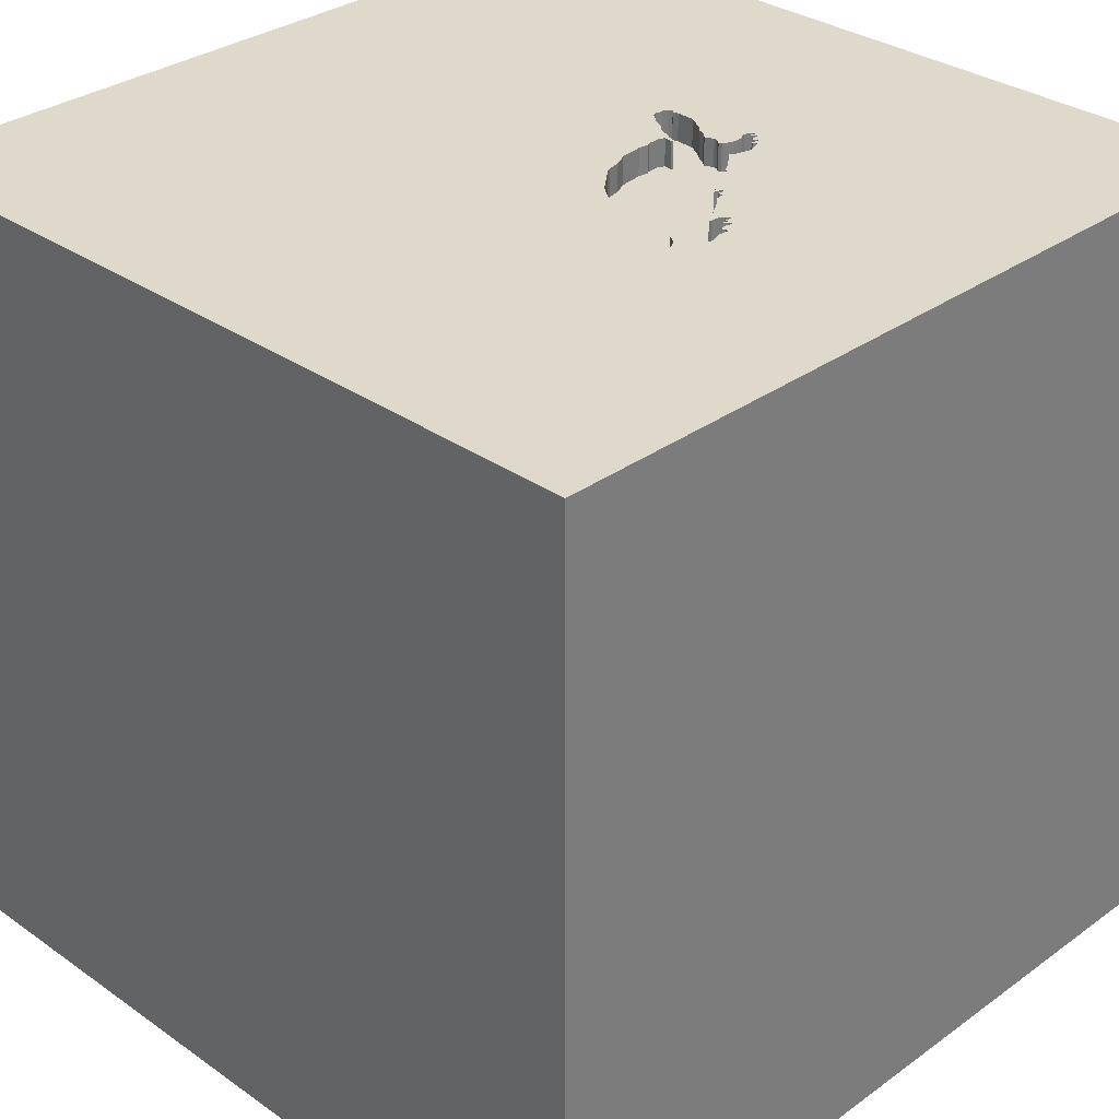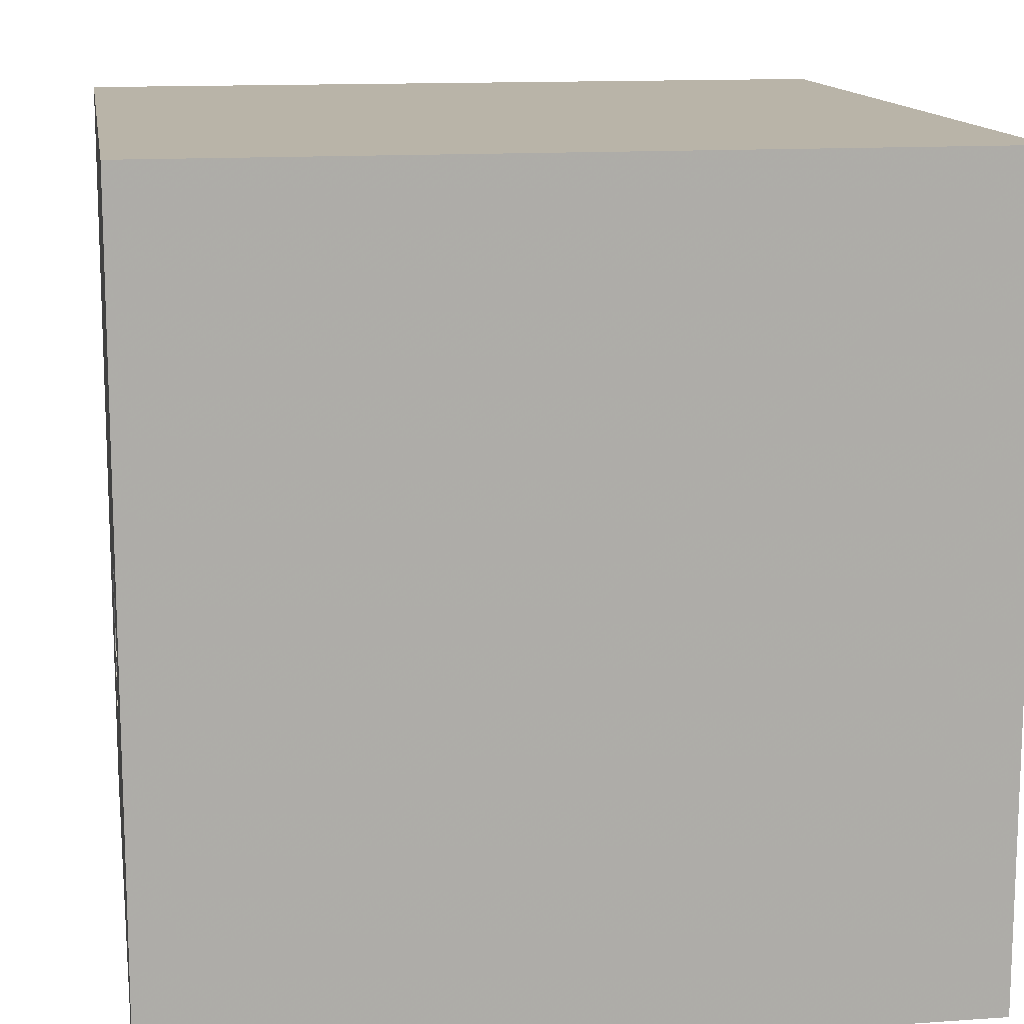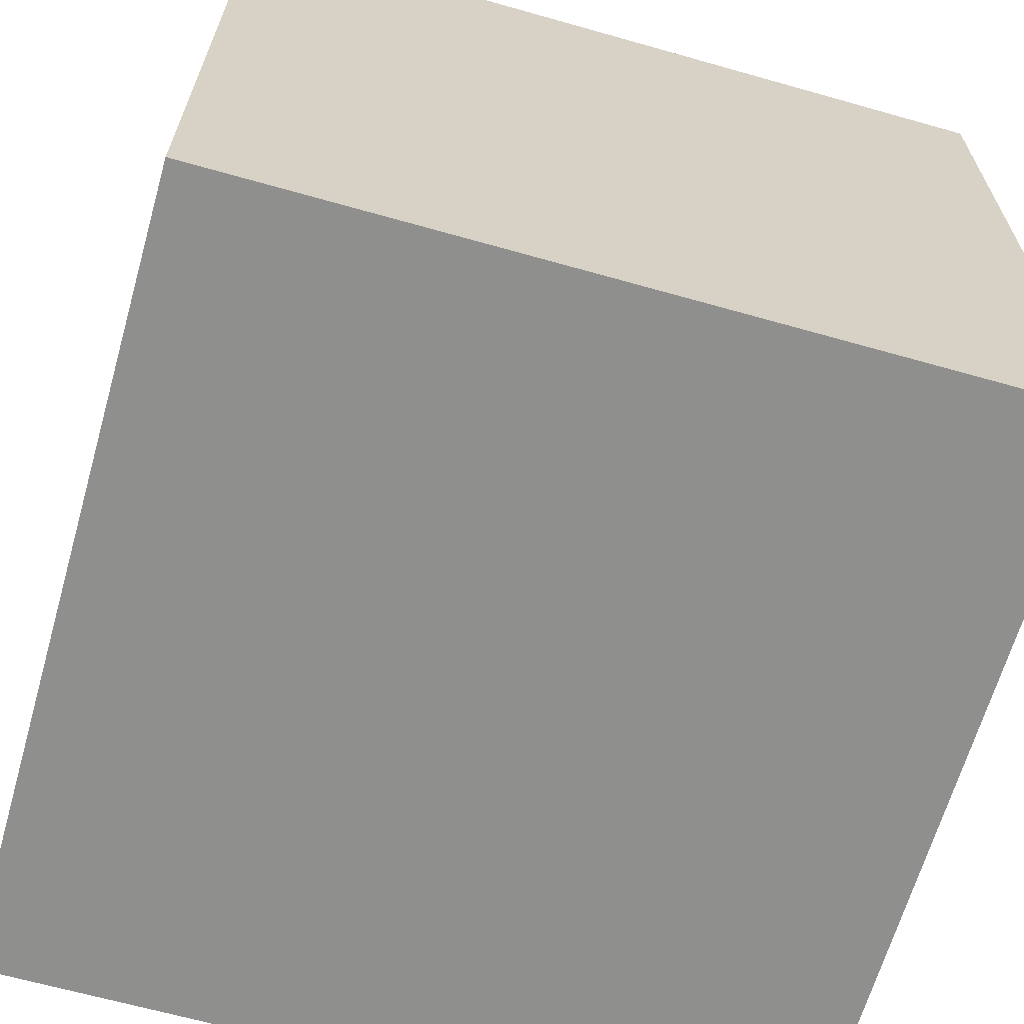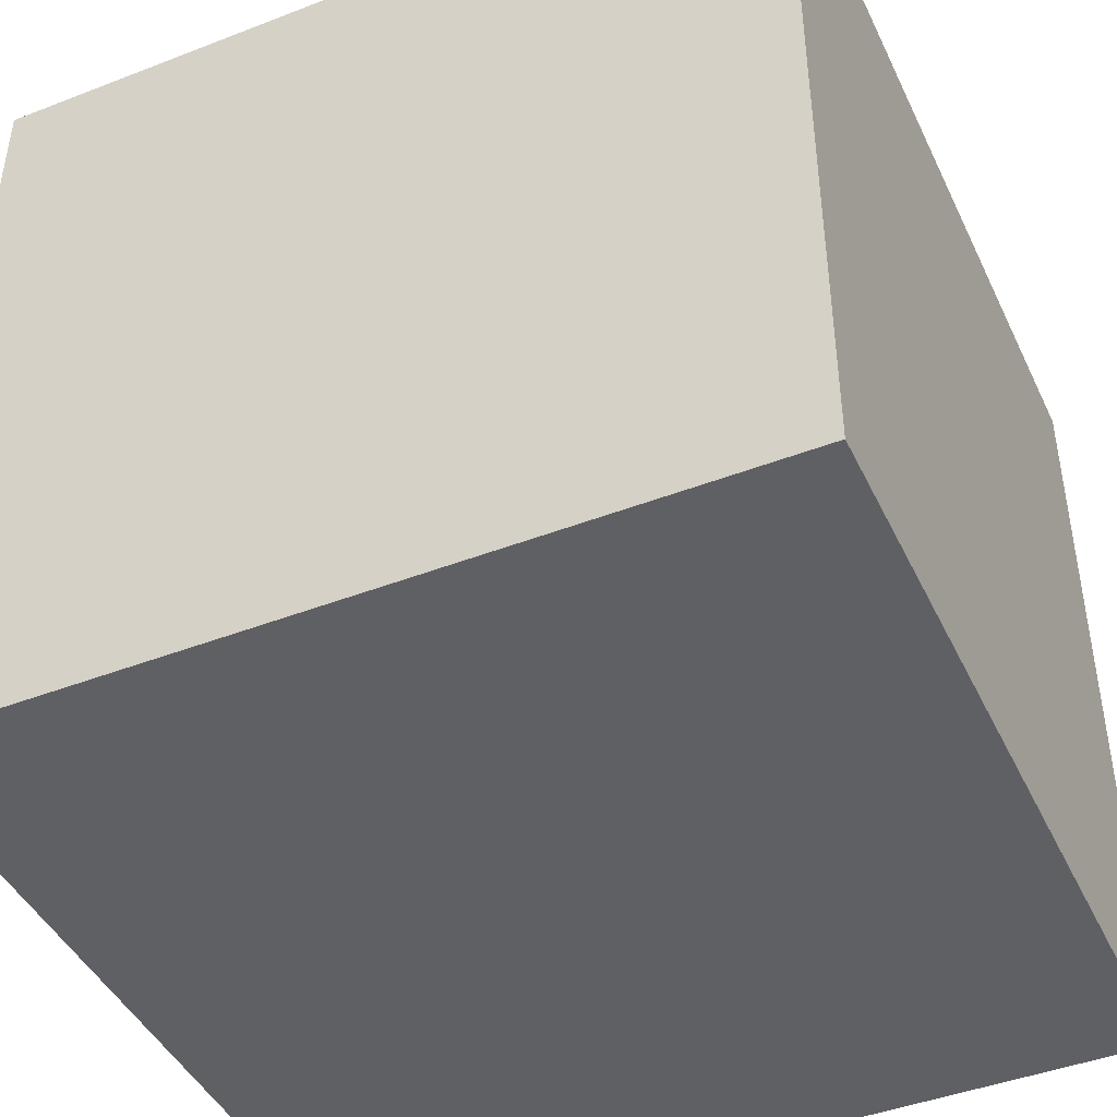
<metadata>
{"format":"obj","ext":"obj","renderer":"f3d","projection":"perspective","resolution":1024,"background":"white","views":[{"elev":31.8,"azim":134.6,"up":"+Y"},{"elev":13.3,"azim":-99.1,"up":"+Z"},{"elev":-65.3,"azim":74.1,"up":"+Y"},{"elev":-44.3,"azim":-155.7,"up":"+Y"}]}
</metadata>
<code>
o turtle_97
v -0.0268 1.5 -0.6489
v -0.0268 1.4 -0.6489
v -0.03203 1.5 -0.712
v -0.1884 1.5 -0.5027
v -0.4588 1.5 -0.2839
v -0.4588 1.4 -0.2839
v -0.5843 1.5 -0.3191
v -0.05885 1.5 -0.6839
v 0.16 1.5 -0.5549
v -0.3703 1.5 -0.1373
v -0.1119 1.5 -0.151
v -0.058 1.5 -0.6717
v -0.01516 1.5 -0.6823
v 0.08411 1.5 -0.2886
v 0.08411 1.4 -0.2886
v -0.4927 1.5 0.0379
v 0.09057 1.5 -0.6097
v -0.1921 1.5 -0.5262
v -0.1921 1.4 -0.5262
v 0.164 1.5 -0.63
v 0.164 1.4 -0.63
v 0.05464 1.5 -0.7312
v 0.05464 1.4 -0.7312
v -0.4296 1.5 -0.04052
v 0.01557 1.5 -0.7288
v -0.5568 1.5 -0.3249
v -0.5568 1.4 -0.3249
v -0.3944 1.5 -0.08273
v -0.3944 1.4 -0.08273
v -1.5 -1.5 -1.5
v -0.8333 1.5 -0.3125
v -0.5773 1.5 -0.3125
v 0.1071 1.5 -0.335
v -0.4578 1.5 -0.2086
v -0.4578 1.4 -0.2086
v -0.411 1.5 -0.3574
v -0.411 1.4 -0.3574
v -0.1638 1.5 -0.5146
v -0.3599 1.5 -0.1524
v -0.5655 1.5 -0.2853
v -0.5369 1.5 0.003745
v -0.5369 1.4 0.003745
v 1.5 1.5 1.5
v 1.5 -1.5 -1.5
v 0.1659 1.5 -0.5426
v 0.1659 1.4 -0.5426
v -0.4927 1.4 0.0379
v -0.19 1.5 -0.5322
v -0.19 1.4 -0.5322
v -0.4693 1.5 -0.2535
v -0.5383 1.5 0.02711
v -0.1884 1.4 -0.5027
v 1.5 -1.5 1.5
v -0.08551 1.5 -0.5928
v -0.4992 1.5 -0.2997
v -0.1823 1.5 -0.5057
v -0.1667 1.5 -0.5309
v -0.1667 1.4 -0.5309
v 0.1429 1.5 -0.7208
v 0.1429 1.4 -0.7208
v -0.5556 1.5 -0.3381
v 0.05617 1.5 -0.2524
v 0.1311 1.5 -0.7305
v -0.1119 1.4 -0.151
v -0.5388 1.5 -0.0837
v -0.3995 1.5 -0.0828
v -0.3995 1.4 -0.0828
v -0.5471 1.5 -0.2891
v -0.1389 1.5 -0.5519
v 0.01286 1.5 -0.7236
v -0.0323 1.5 -0.6185
v -0.5537 1.5 -0.3289
v -0.5537 1.4 -0.3289
v -0.5646 1.5 -0.3514
v -0.0527 1.5 -0.6137
v -0.3401 1.5 -0.4144
v -0.4382 1.5 -0.372
v -0.1631 1.5 -0.1263
v -0.2964 1.5 -0.1149
v -0.5842 1.5 -0.3293
v -0.5842 1.4 -0.3293
v -0.03203 1.4 -0.712
v -0.5236 1.5 -0.2988
v -0.2862 1.5 -0.1199
v -0.2862 1.4 -0.1199
v -0.3082 1.5 -0.4373
v -0.3082 1.4 -0.4373
v -0.4992 1.4 -0.2997
v 0.2019 1.5 -0.6458
v 0.2019 1.4 -0.6458
v -0.4538 1.5 -0.2736
v -0.4538 1.4 -0.2736
v -0.3911 1.5 -0.1071
v -0.5608 1.5 -0.328
v -0.5417 1.5 -0.01665
v -0.4858 1.5 -0.1623
v -0.4858 1.4 -0.1623
v -0.05277 1.5 -0.6086
v -0.05277 1.4 -0.6086
v -0.1674 1.5 -0.5482
v -0.4705 1.5 -0.2403
v 0.1178 1.5 -0.7415
v -1.5 1.5 1.5
v -1.5 1.5 -1.5
v -1.5 -1.5 1.5
v 0.1695 1.5 -0.5822
v 0.1695 1.4 -0.5822
v 0.05617 1.4 -0.2524
v -0.4774 1.5 -0.1865
v -0.3432 1.5 -0.1125
v 0.2258 1.5 -0.6851
v 0.1808 1.5 -0.5902
v 0.1808 1.4 -0.5902
v -0.5383 1.4 0.02711
v -0.5948 1.5 -0.2989
v -0.5948 1.4 -0.2989
v -0.518 1.5 0.03247
v -0.002669 1.5 -0.7035
v -0.002669 1.4 -0.7035
v -0.3401 1.4 -0.4144
v -0.05885 1.4 -0.6839
v -0.5916 1.5 -0.3081
v -0.3176 1.5 -0.4252
v -0.5916 1.4 -0.3081
v 0.127 1.5 -0.597
v 0.127 1.4 -0.597
v -0.5703 1.5 -0.3057
v -0.5703 1.4 -0.3057
v -0.3176 1.4 -0.4252
v 0.2258 1.4 -0.6851
v -0.4296 1.4 -0.04052
v -0.4028 1.5 -0.06861
v -0.5472 1.5 0.01377
v -0.1823 1.4 -0.5057
v -0.0479 1.5 -0.6665
v -0.0479 1.4 -0.6665
v 0.1246 1.5 -0.351
v 0.117 1.5 -0.6073
v 0.117 1.4 -0.6073
v -0.004428 1.5 -0.6496
v -0.004428 1.4 -0.6496
v -0.3703 1.4 -0.1373
v 0.1468 1.5 -0.7075
v 0.2197 1.5 -0.6872
v 0.2197 1.4 -0.6872
v 0.01808 1.5 -0.7337
v 0.01808 1.4 -0.7337
v 1.5 1.5 -1.5
v 0.09755 1.5 -0.7468
v 0.09755 1.4 -0.7468
v -0.5013 1.5 -0.1472
v -0.5013 1.4 -0.1472
v -0.1674 1.4 -0.5482
v -0.5472 1.4 0.01377
v -0.5471 1.4 -0.2891
v -0.01516 1.4 -0.6823
v -0.5629 1.5 -0.3219
v -0.01205 1.5 -0.6863
v -0.01205 1.4 -0.6863
v -0.03337 1.5 -0.6887
v -0.03337 1.4 -0.6887
v -0.3911 1.4 -0.1071
v -0.2396 1.5 -0.478
v 0.008553 1.5 -0.7064
v 0.008552 1.4 -0.7064
v -0.436 1.5 -0.01723
v -0.000474 1.5 -0.6414
v -0.367 1.5 -0.1566
v -0.367 1.4 -0.1566
v -0.4705 1.4 -0.2403
v -0.5556 1.4 -0.3381
v -0.3599 1.4 -0.1524
v 0.1071 1.4 -0.335
v -0.058 1.4 -0.6717
v -0.1871 1.5 -0.521
v -0.4869 1.5 -0.3839
v -0.5211 1.5 0.03649
v 0.19 1.5 -0.6703
v 0.09057 1.4 -0.6097
v -0.4774 1.4 -0.1865
v -0.03019 1.5 -0.6978
v -0.2466 1.5 -0.1163
v -0.2466 1.4 -0.1163
v -0.0376 1.5 -0.6765
v -0.4869 1.4 -0.3839
v -0.4028 1.4 -0.06861
v 0.1434 1.5 -0.6832
v -0.000474 1.4 -0.6414
v -0.436 1.4 -0.01723
v -0.5815 1.5 -0.3028
v -0.04797 1.5 -0.6614
v -0.5321 1.5 -0.3469
v -0.5321 1.4 -0.3469
v -0.1871 1.4 -0.521
v -0.0527 1.4 -0.6137
v 0.1434 1.4 -0.6832
v 0.0209 1.5 -0.7174
v 0.0209 1.4 -0.7174
v -0.1638 1.4 -0.5146
v -0.5843 1.4 -0.3191
v 0.19 1.4 -0.6703
v -0.5417 1.4 -0.01665
v -0.5657 1.5 -0.3433
v -0.5657 1.4 -0.3433
v -0.5646 1.4 -0.3514
v -0.03019 1.4 -0.6978
v -0.5629 1.4 -0.3219
v 0.01286 1.4 -0.7236
v -0.06606 1.5 -0.1605
v -0.06606 1.4 -0.1605
v -0.04355 1.5 -0.1714
v -0.5401 1.5 -0.3582
v -0.5401 1.4 -0.3582
v -0.3634 1.5 -0.123
v -0.3432 1.4 -0.1125
v -0.04355 1.4 -0.1714
v -0.0323 1.4 -0.6185
v -0.5655 1.4 -0.2853
v -0.5279 1.5 -0.3539
v -0.5279 1.4 -0.3539
v -0.2396 1.4 -0.478
v 0.1468 1.4 -0.7075
v -0.5608 1.4 -0.328
v 0.1703 1.5 -0.4968
v 0.1703 1.4 -0.4968
v -0.1631 1.4 -0.1263
v -0.3127 1.5 -0.4315
v -0.5369 1.5 -0.3673
v -0.4382 1.4 -0.372
v -0.5388 1.4 -0.0837
v -0.1844 1.5 -0.4996
v -0.1844 1.4 -0.4996
v 0.1178 1.4 -0.7415
v -0.0376 1.4 -0.6765
v -0.2964 1.4 -0.1149
v -0.5211 1.4 0.03649
v -0.08551 1.4 -0.5928
v 0.16 1.4 -0.5549
v -0.04797 1.4 -0.6614
v -0.518 1.4 0.03247
v -0.5815 1.4 -0.3028
v -0.5389 1.5 -0.2982
v -0.5389 1.4 -0.2982
v -0.1389 1.4 -0.5519
v -0.4753 1.5 0.03204
v -0.4753 1.4 0.03204
v -0.3634 1.4 -0.123
v 0.159 1.5 -0.4156
v 0.159 1.4 -0.4156
v 0.1246 1.4 -0.351
v -0.5369 1.4 -0.3673
v -0.4693 1.4 -0.2535
f 105 104 30
f 103 104 105
f 30 53 105
f 53 43 105
f 105 43 103
f 30 44 53
f 104 44 30
f 148 43 53
f 95 65 103
f 103 177 51
f 103 51 133
f 133 41 95
f 103 133 95
f 43 79 103
f 117 177 103
f 79 93 28
f 16 117 103
f 28 66 132
f 79 28 132
f 245 16 103
f 79 132 24
f 245 103 79
f 166 245 79
f 79 24 166
f 43 33 14
f 43 14 62
f 62 211 43
f 182 84 79
f 43 11 78
f 182 79 43
f 43 78 182
f 93 79 110
f 214 39 168
f 214 168 10
f 93 110 214
f 214 10 93
f 103 65 83
f 148 33 43
f 209 11 43
f 43 211 209
f 83 242 68
f 190 127 32
f 103 83 68
f 122 190 32
f 103 68 40
f 122 32 31
f 31 103 40
f 115 122 31
f 31 40 115
f 151 96 109
f 83 65 151
f 109 34 101
f 83 151 109
f 50 91 5
f 109 101 50
f 5 55 83
f 83 109 50
f 50 5 83
f 31 32 7
f 31 7 80
f 80 157 94
f 228 176 31
f 94 26 72
f 212 228 31
f 80 94 72
f 80 72 61
f 192 219 212
f 31 80 61
f 74 192 212
f 31 61 203
f 74 212 31
f 31 203 74
f 104 103 31
f 148 45 224
f 137 33 148
f 248 137 148
f 148 224 248
f 176 104 31
f 148 112 106
f 9 45 148
f 106 9 148
f 227 176 77
f 123 227 77
f 77 36 76
f 77 76 123
f 148 44 104
f 148 53 44
f 148 63 59
f 111 89 112
f 148 59 143
f 111 112 148
f 144 111 148
f 144 148 143
f 125 20 178
f 178 144 143
f 138 125 178
f 178 143 187
f 17 138 178
f 187 17 178
f 176 227 86
f 176 86 163
f 4 231 56
f 176 163 4
f 38 175 176
f 38 176 4
f 4 56 38
f 102 63 148
f 54 104 176
f 176 175 18
f 100 69 54
f 176 18 48
f 100 54 176
f 48 57 100
f 176 48 100
f 102 148 104
f 54 98 75
f 70 25 104
f 104 54 75
f 75 71 167
f 167 140 1
f 191 135 12
f 75 167 1
f 75 1 191
f 75 191 12
f 8 184 160
f 104 75 12
f 104 12 8
f 164 197 70
f 3 118 164
f 104 8 160
f 164 70 104
f 13 158 181
f 3 164 104
f 181 3 104
f 104 160 13
f 13 181 104
f 149 102 104
f 104 25 146
f 22 149 104
f 104 146 22
f 147 208 198
f 25 70 208
f 208 147 25
f 198 23 147
f 70 197 198
f 198 208 70
f 147 146 25
f 198 179 23
f 147 23 146
f 197 164 198
f 198 188 179
f 196 23 179
f 22 146 23
f 165 198 164
f 188 198 165
f 217 179 188
f 23 196 150
f 196 179 187
f 149 22 23
f 23 150 149
f 141 188 165
f 217 99 179
f 217 188 71
f 150 196 233
f 17 187 179
f 164 118 119
f 119 165 164
f 188 141 167
f 159 141 165
f 195 99 217
f 179 99 249
f 167 71 188
f 71 75 217
f 150 233 102
f 102 149 150
f 196 222 233
f 179 139 17
f 187 143 222
f 222 196 187
f 119 159 165
f 140 167 141
f 156 141 159
f 75 98 99
f 99 195 75
f 195 217 75
f 225 179 249
f 99 173 249
f 222 60 233
f 138 17 139
f 126 139 179
f 119 206 159
f 118 3 82
f 82 119 118
f 1 140 141
f 141 2 1
f 156 2 141
f 156 159 13
f 225 238 179
f 225 249 224
f 173 99 237
f 249 173 250
f 63 102 233
f 233 60 63
f 143 59 60
f 60 222 143
f 139 126 138
f 238 126 179
f 82 206 119
f 181 158 159
f 159 206 181
f 2 156 234
f 158 13 159
f 98 54 237
f 237 99 98
f 238 225 46
f 248 224 249
f 224 45 225
f 237 244 173
f 137 248 249
f 249 250 137
f 250 173 137
f 60 59 63
f 125 138 126
f 126 238 107
f 3 181 206
f 206 82 3
f 2 239 1
f 234 239 2
f 234 156 161
f 13 160 161
f 161 156 13
f 238 46 9
f 46 225 45
f 54 69 244
f 244 237 54
f 199 173 244
f 33 137 173
f 20 125 126
f 126 21 20
f 21 126 107
f 9 106 107
f 107 238 9
f 191 1 239
f 136 239 234
f 160 184 234
f 234 161 160
f 45 9 46
f 199 15 173
f 244 58 199
f 173 15 33
f 113 21 107
f 106 112 107
f 239 136 191
f 174 136 234
f 69 100 153
f 153 244 69
f 15 199 108
f 58 244 153
f 194 199 58
f 14 33 15
f 178 20 21
f 21 201 178
f 113 90 21
f 113 107 112
f 135 191 136
f 12 135 136
f 136 174 12
f 174 234 121
f 184 8 121
f 121 234 184
f 62 14 15
f 15 108 62
f 232 108 199
f 100 57 58
f 58 153 100
f 175 38 199
f 199 194 175
f 194 58 49
f 21 90 201
f 112 89 90
f 90 113 112
f 8 12 174
f 174 121 8
f 108 232 216
f 134 232 199
f 194 49 19
f 57 48 49
f 49 58 57
f 201 145 178
f 201 90 145
f 89 111 90
f 211 62 108
f 108 216 211
f 232 64 216
f 56 231 232
f 232 134 56
f 38 56 134
f 134 199 38
f 194 19 175
f 19 49 18
f 48 18 49
f 144 178 145
f 90 130 145
f 130 90 111
f 64 232 221
f 216 64 210
f 231 4 232
f 18 175 19
f 111 144 145
f 145 130 111
f 216 210 211
f 64 221 129
f 232 52 221
f 210 64 209
f 52 232 4
f 209 211 210
f 129 226 64
f 87 129 221
f 221 52 163
f 11 209 64
f 4 163 52
f 226 129 183
f 64 226 11
f 227 123 129
f 129 87 227
f 163 86 87
f 87 221 163
f 226 183 78
f 129 85 183
f 78 11 226
f 87 86 227
f 182 78 183
f 129 120 85
f 84 182 183
f 183 85 84
f 123 76 120
f 120 129 123
f 85 120 172
f 172 235 85
f 172 120 37
f 85 235 84
f 76 36 37
f 37 120 76
f 215 235 172
f 172 37 169
f 79 84 235
f 235 215 79
f 247 215 172
f 172 169 39
f 37 92 169
f 36 77 229
f 229 37 36
f 110 79 215
f 215 247 110
f 247 172 214
f 168 39 169
f 39 214 172
f 6 92 37
f 92 35 169
f 229 6 37
f 214 110 247
f 10 168 169
f 169 142 10
f 5 91 92
f 92 6 5
f 35 92 170
f 180 169 35
f 88 6 229
f 77 176 185
f 185 229 77
f 180 142 169
f 91 50 92
f 101 34 35
f 35 170 101
f 170 92 252
f 180 35 109
f 55 5 6
f 6 88 55
f 88 229 185
f 142 162 10
f 97 142 180
f 252 92 50
f 34 109 35
f 170 252 101
f 88 185 220
f 251 185 176
f 176 228 251
f 93 10 162
f 162 142 97
f 109 96 97
f 97 180 109
f 50 101 252
f 83 55 88
f 88 243 83
f 220 193 88
f 251 220 185
f 162 29 93
f 67 162 97
f 96 151 97
f 243 242 83
f 193 243 88
f 193 220 192
f 213 220 251
f 228 212 213
f 213 251 228
f 28 93 29
f 162 67 29
f 67 97 152
f 152 97 151
f 68 242 243
f 243 155 68
f 193 73 243
f 219 192 220
f 212 219 220
f 220 213 212
f 29 67 28
f 67 152 131
f 151 65 152
f 243 128 155
f 193 171 73
f 27 243 73
f 192 74 205
f 205 193 192
f 66 28 67
f 186 67 131
f 152 230 131
f 230 152 65
f 155 218 68
f 128 243 207
f 218 155 128
f 171 193 205
f 61 72 73
f 73 171 61
f 243 27 207
f 72 26 27
f 27 73 72
f 132 66 67
f 67 186 132
f 24 132 186
f 186 131 24
f 230 202 131
f 65 95 230
f 40 68 218
f 207 200 128
f 218 128 241
f 171 205 204
f 223 207 27
f 74 203 204
f 204 205 74
f 202 230 95
f 131 202 189
f 218 116 40
f 200 207 81
f 32 127 128
f 128 200 32
f 241 116 218
f 241 128 190
f 171 204 61
f 94 157 207
f 207 223 94
f 26 94 223
f 223 27 26
f 203 61 204
f 166 24 131
f 131 189 166
f 95 41 202
f 202 246 189
f 115 40 116
f 200 81 7
f 157 80 81
f 81 207 157
f 200 7 32
f 127 190 128
f 116 241 124
f 42 202 41
f 42 246 202
f 189 246 166
f 122 115 116
f 116 124 122
f 80 7 81
f 190 122 124
f 124 241 190
f 47 246 42
f 245 166 246
f 41 133 154
f 154 42 41
f 16 245 246
f 246 47 16
f 47 42 240
f 114 42 154
f 47 240 16
f 42 114 240
f 133 51 114
f 114 154 133
f 117 16 240
f 240 114 236
f 240 236 117
f 51 177 236
f 236 114 51
f 177 117 236

</code>
